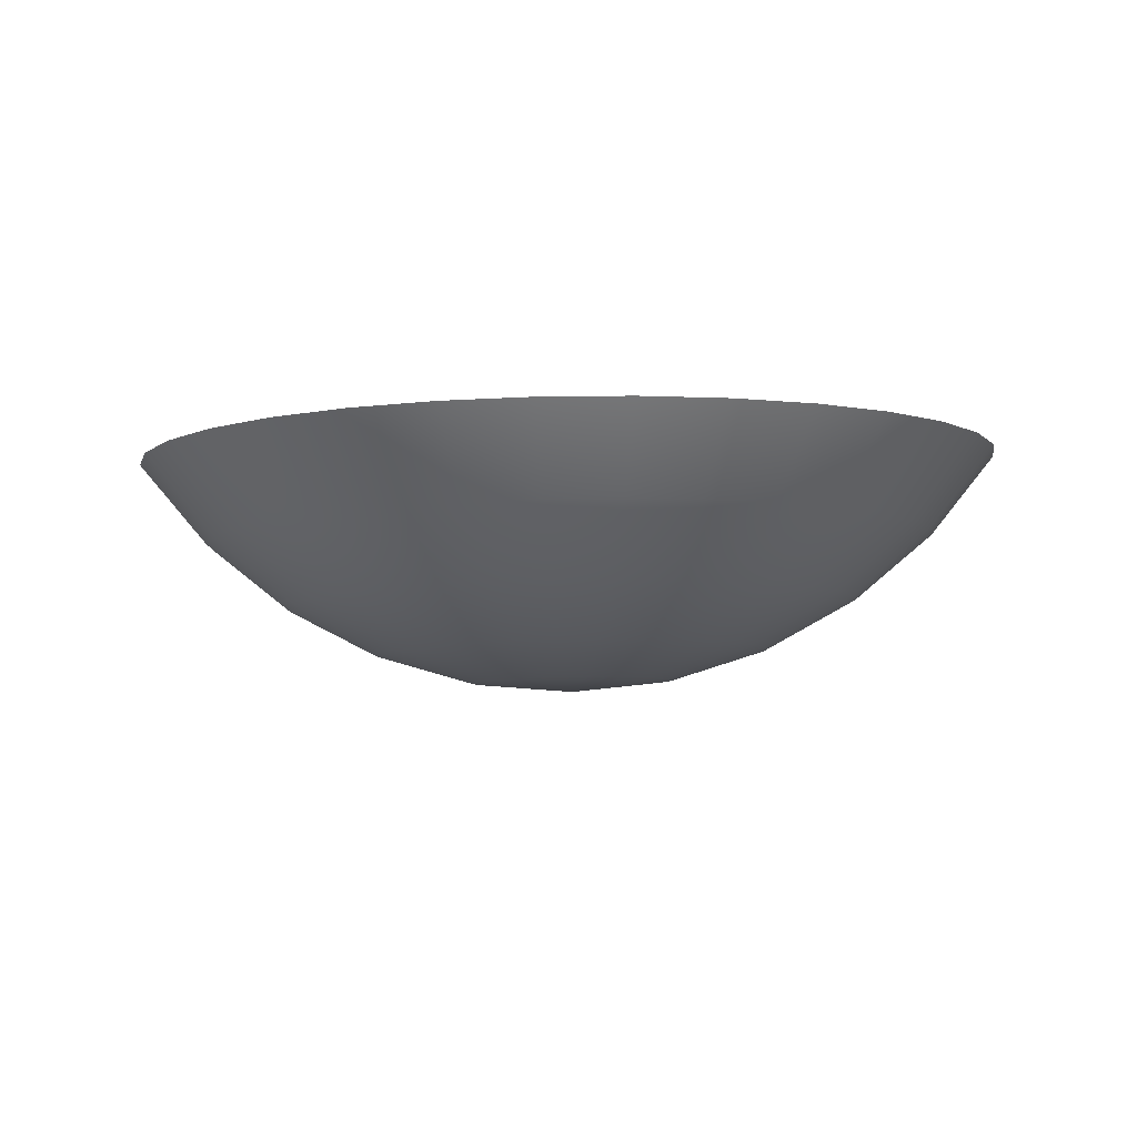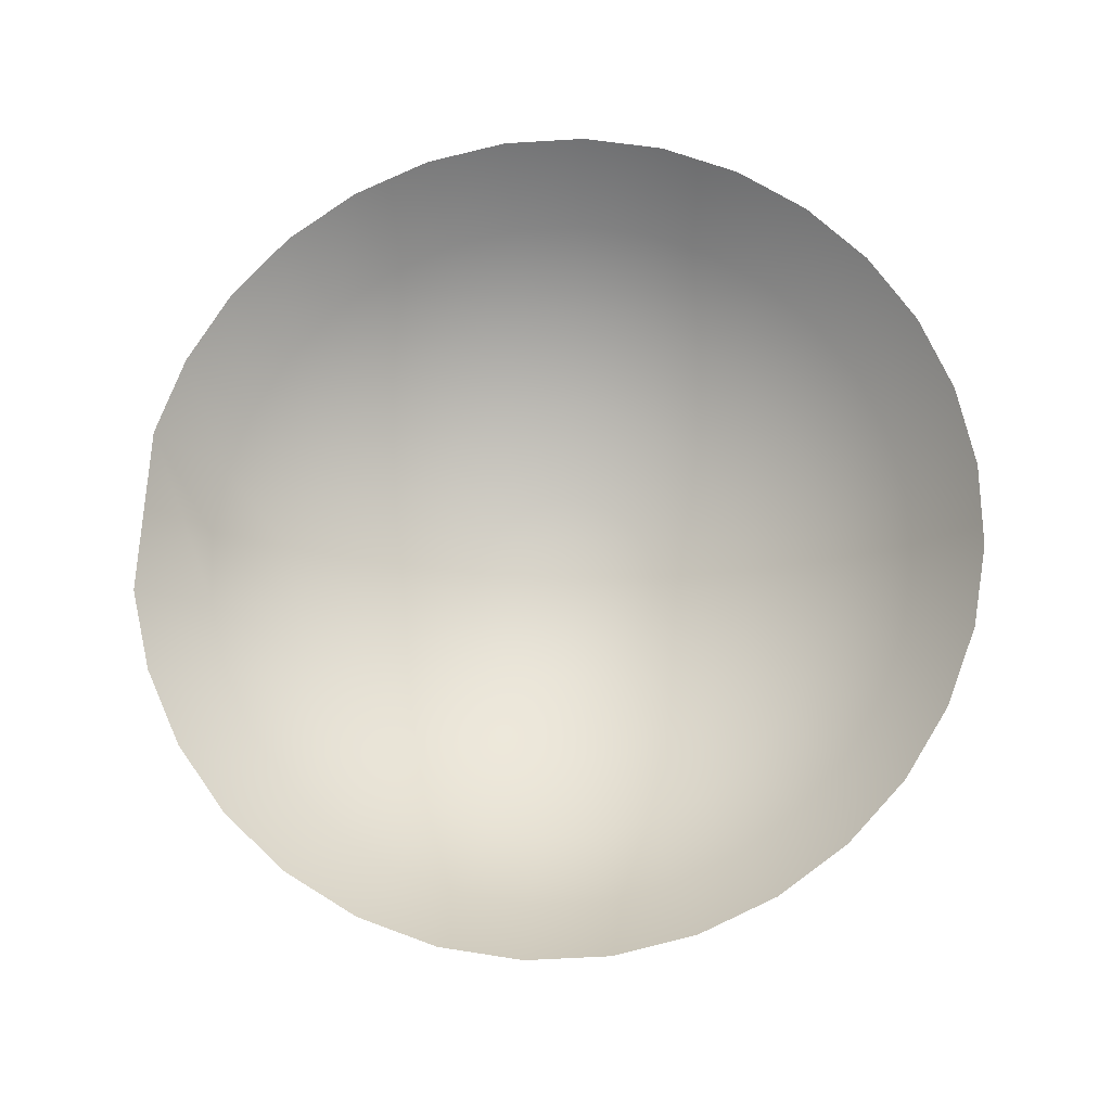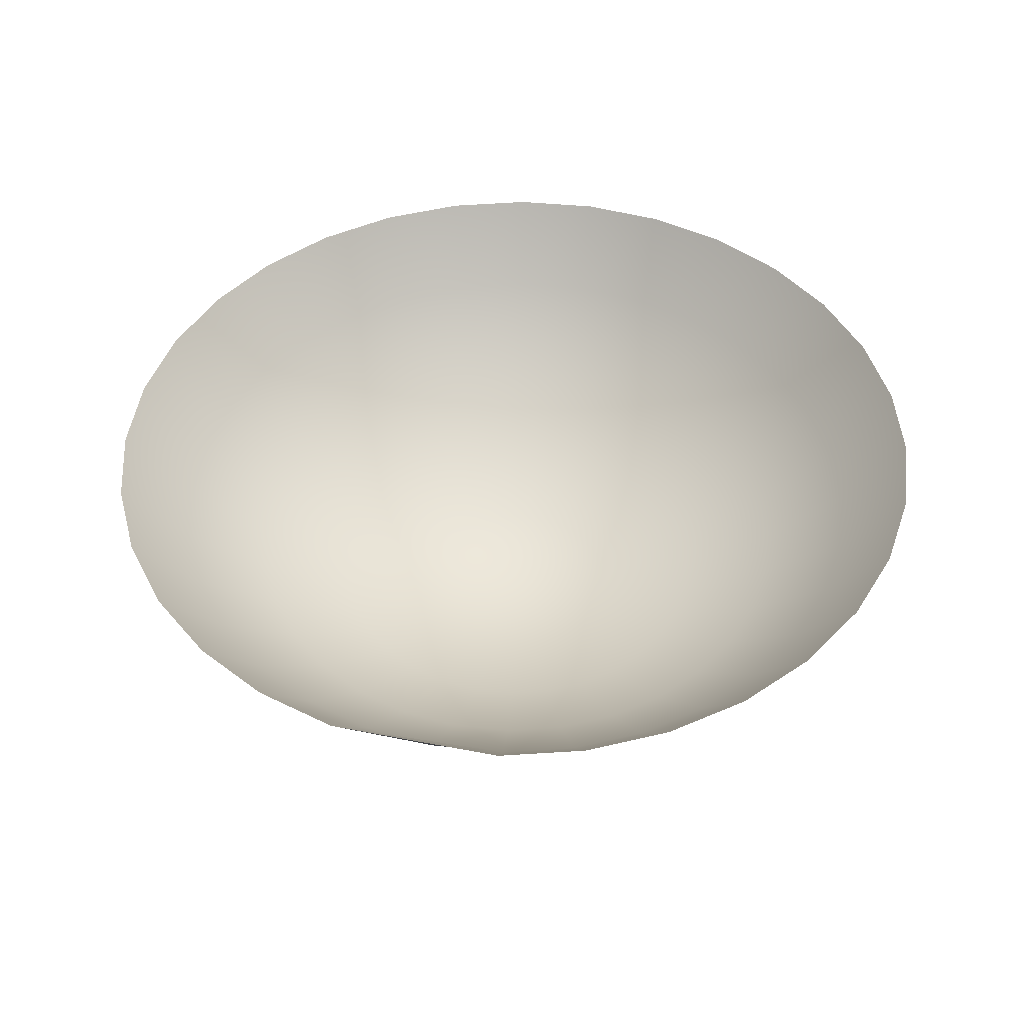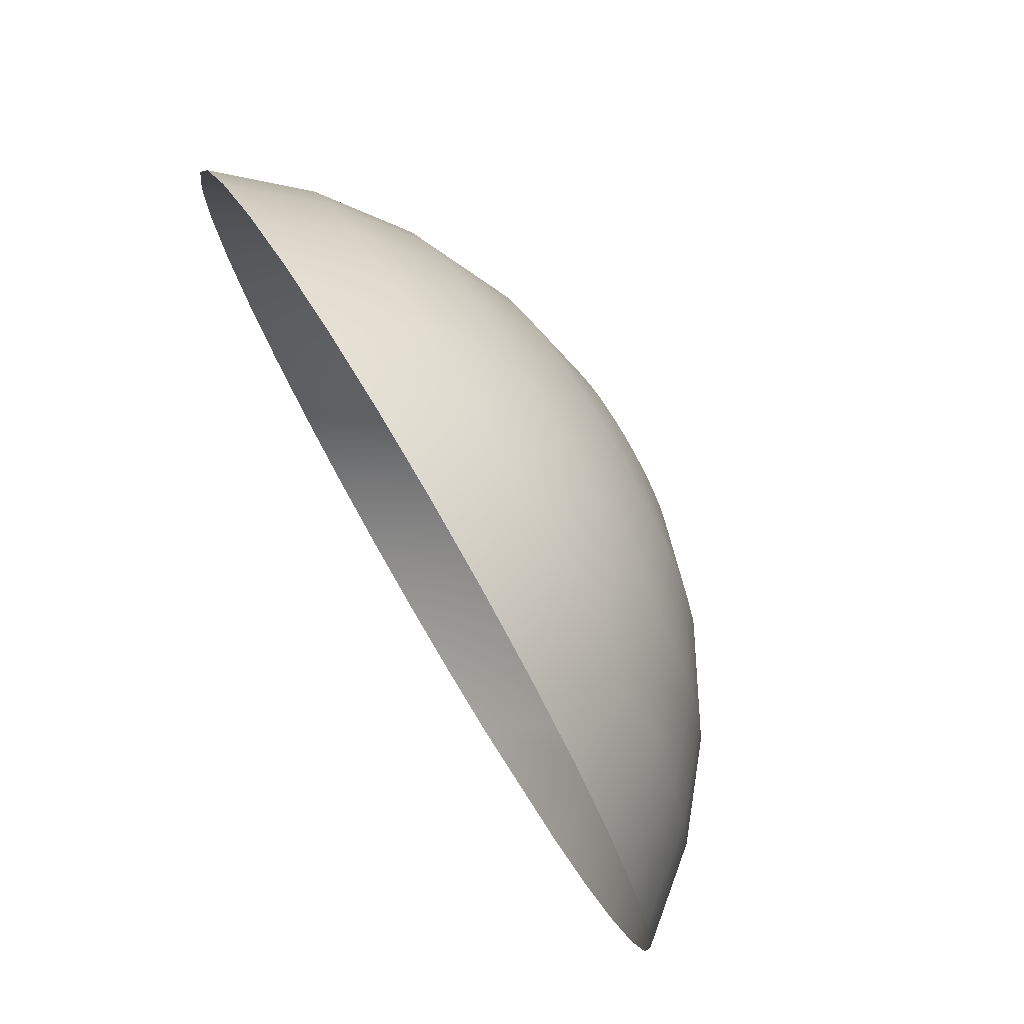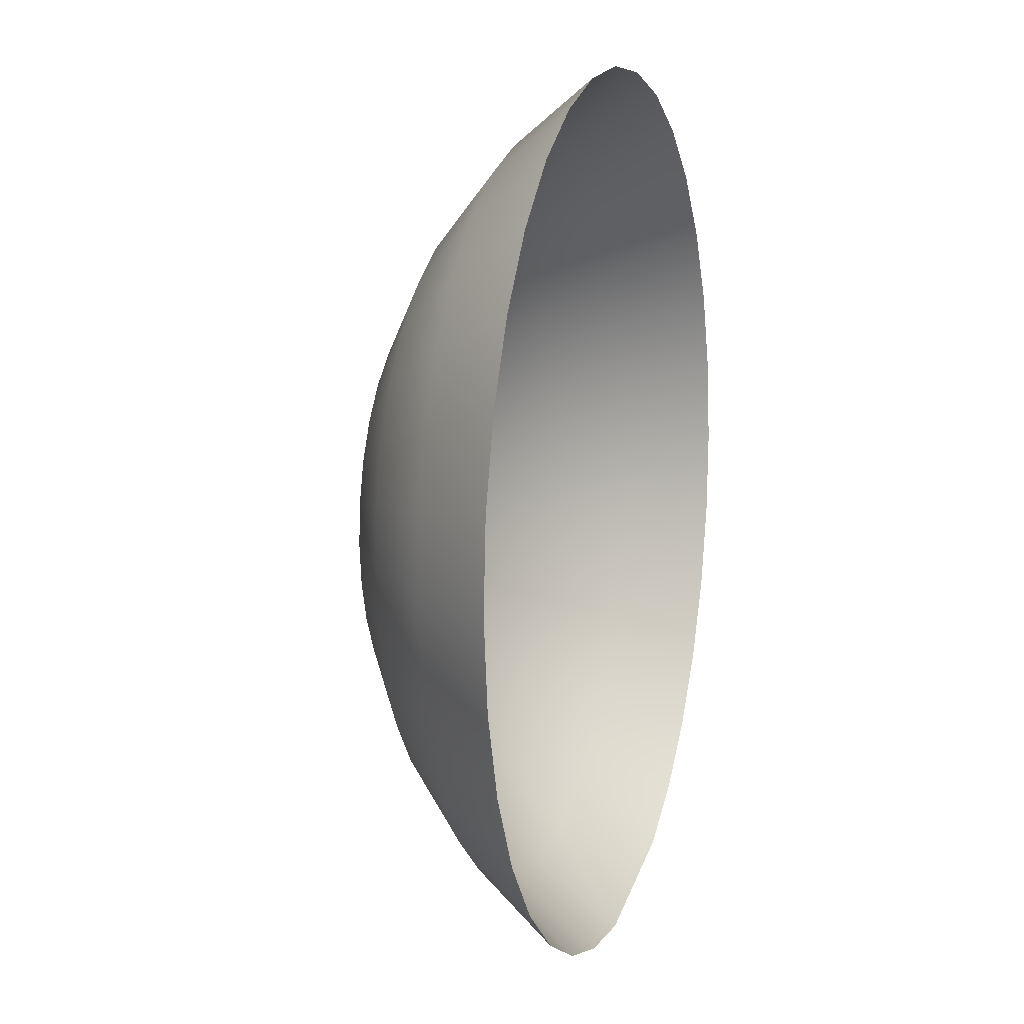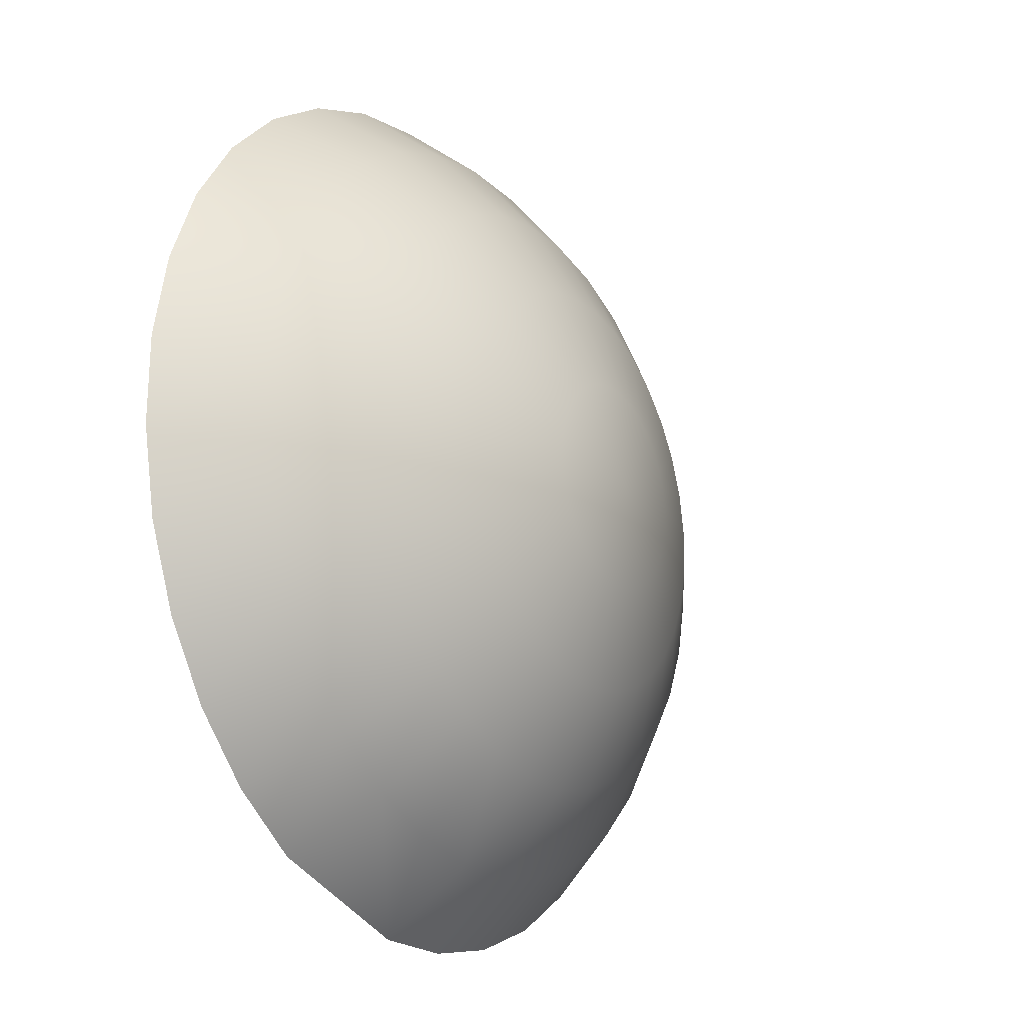
<metadata>
{"format":"obj","ext":"obj","renderer":"f3d","projection":"perspective","resolution":1024,"background":"white","views":[{"elev":-2.8,"azim":160.9,"up":"+Z"},{"elev":74.3,"azim":116.1,"up":"+Z"},{"elev":44.0,"azim":36.0,"up":"+Z"},{"elev":70.4,"azim":59.7,"up":"+Y"},{"elev":0.4,"azim":-73.7,"up":"+Y"},{"elev":-13.9,"azim":121.2,"up":"+Y"}]}
</metadata>
<code>
g Eye_R
v 0.1263 0.07918 -1.301
v 0.1809 0.0739 -1.302
v 0.1809 0.1175 -1.35
v 0.1345 0.122 -1.35
v 0.1809 0.1696 -1.39
v 0.07389 0.0948 -1.301
v 0.1444 0.1731 -1.389
v 0.08989 0.1352 -1.35
v 0.02556 0.1202 -1.299
v 0.1094 0.1835 -1.389
v 0.04879 0.1568 -1.348
v -0.0168 0.1543 -1.298
v 0.07709 0.2005 -1.388
v 0.01277 0.1859 -1.347
v -0.05156 0.1959 -1.296
v 0.04879 0.2233 -1.387
v -0.0168 0.2213 -1.345
v -0.07739 0.2434 -1.293
v 0.02556 0.2511 -1.385
v -0.03876 0.2616 -1.343
v -0.0933 0.2949 -1.291
v 0.008301 0.2828 -1.384
v -0.05229 0.3054 -1.341
v -0.09867 0.3485 -1.288
v -0.002327 0.3173 -1.382
v -0.05686 0.351 -1.339
v -0.0933 0.4021 -1.285
v -0.005916 0.3531 -1.38
v -0.05229 0.3966 -1.336
v -0.07739 0.4536 -1.282
v -0.002327 0.3889 -1.378
v -0.03876 0.4404 -1.334
v -0.05156 0.5011 -1.28
v 0.008301 0.4233 -1.377
v -0.0168 0.4808 -1.332
v -0.0168 0.5427 -1.278
v 0.02556 0.455 -1.375
v 0.01277 0.5162 -1.33
v 0.02556 0.5769 -1.276
v 0.04879 0.4828 -1.374
v 0.04879 0.5452 -1.329
v 0.07389 0.6022 -1.275
v 0.07709 0.5056 -1.373
v 0.08989 0.5668 -1.328
v 0.1263 0.6179 -1.274
v 0.1094 0.5226 -1.372
v 0.1345 0.5801 -1.327
v 0.1809 0.6231 -1.274
v 0.1444 0.533 -1.371
v 0.1809 0.5846 -1.327
v 0.2354 0.6179 -1.274
v 0.1809 0.5365 -1.371
v 0.2272 0.5801 -1.327
v 0.2878 0.6022 -1.275
v 0.2173 0.533 -1.371
v 0.2718 0.5668 -1.328
v 0.3362 0.5769 -1.276
v 0.2523 0.5226 -1.372
v 0.3129 0.5452 -1.329
v 0.3785 0.5427 -1.278
v 0.2846 0.5056 -1.373
v 0.3489 0.5162 -1.33
v 0.4133 0.5011 -1.28
v 0.3129 0.4828 -1.374
v 0.3785 0.4808 -1.332
v 0.4391 0.4536 -1.282
v 0.3362 0.455 -1.375
v 0.4005 0.4404 -1.334
v 0.455 0.4021 -1.285
v 0.3534 0.4233 -1.377
v 0.414 0.3966 -1.336
v 0.4604 0.3485 -1.288
v 0.364 0.3889 -1.378
v 0.4186 0.351 -1.339
v 0.455 0.2949 -1.291
v 0.3676 0.3531 -1.38
v 0.414 0.3054 -1.341
v 0.4391 0.2434 -1.293
v 0.364 0.3173 -1.382
v 0.4005 0.2616 -1.343
v 0.4133 0.1959 -1.296
v 0.3534 0.2828 -1.384
v 0.3785 0.2213 -1.345
v 0.3785 0.1543 -1.298
v 0.3362 0.2511 -1.385
v 0.3489 0.1859 -1.347
v 0.3362 0.1202 -1.299
v 0.3129 0.2233 -1.387
v 0.3129 0.1568 -1.348
v 0.2846 0.2005 -1.388
v 0.2354 0.07918 -1.301
v 0.2718 0.1352 -1.35
v 0.2523 0.1835 -1.389
v 0.2272 0.122 -1.35
v 0.1809 0.0739 -1.302
v 0.2173 0.1731 -1.389
v 0.1809 0.1175 -1.35
v 0.1809 0.1696 -1.39
v 0.1809 0.5365 -1.371
v 0.1444 0.533 -1.371
v 0.1558 0.4785 -1.405
v 0.1809 0.481 -1.405
v 0.2173 0.533 -1.371
v 0.1316 0.4713 -1.405
v 0.1094 0.5226 -1.372
v 0.206 0.4785 -1.405
v 0.2523 0.5226 -1.372
v 0.1094 0.4597 -1.406
v 0.07709 0.5056 -1.373
v 0.2301 0.4713 -1.405
v 0.2846 0.5056 -1.373
v 0.08989 0.4439 -1.407
v 0.04879 0.4828 -1.374
v 0.2523 0.4597 -1.406
v 0.3129 0.4828 -1.374
v 0.07389 0.4248 -1.408
v 0.02556 0.455 -1.375
v 0.2718 0.4439 -1.407
v 0.3362 0.455 -1.375
v 0.062 0.4029 -1.409
v 0.008301 0.4233 -1.377
v 0.2878 0.4248 -1.408
v 0.3534 0.4233 -1.377
v 0.05468 0.3792 -1.41
v -0.002327 0.3889 -1.378
v 0.2997 0.4029 -1.409
v 0.364 0.3889 -1.378
v 0.05221 0.3546 -1.411
v -0.005916 0.3531 -1.38
v 0.307 0.3792 -1.41
v 0.3676 0.3531 -1.38
v 0.05468 0.3299 -1.413
v -0.002327 0.3173 -1.382
v 0.3095 0.3546 -1.411
v 0.364 0.3173 -1.382
v 0.062 0.3062 -1.414
v 0.008301 0.2828 -1.384
v 0.307 0.3299 -1.413
v 0.3534 0.2828 -1.384
v 0.07389 0.2844 -1.415
v 0.02556 0.2511 -1.385
v 0.2997 0.3062 -1.414
v 0.3362 0.2511 -1.385
v 0.08989 0.2652 -1.416
v 0.04879 0.2233 -1.387
v 0.2878 0.2844 -1.415
v 0.3129 0.2233 -1.387
v 0.1094 0.2495 -1.417
v 0.07709 0.2005 -1.388
v 0.2718 0.2652 -1.416
v 0.2846 0.2005 -1.388
v 0.1316 0.2378 -1.417
v 0.1094 0.1835 -1.389
v 0.2523 0.2495 -1.417
v 0.2523 0.1835 -1.389
v 0.1558 0.2306 -1.418
v 0.1444 0.1731 -1.389
v 0.2301 0.2378 -1.417
v 0.2173 0.1731 -1.389
v 0.1809 0.2282 -1.418
v 0.1809 0.1696 -1.39
v 0.206 0.2306 -1.418
v 0.1558 0.296 -1.433
v 0.1681 0.2923 -1.434
v 0.1809 0.3558 -1.437
v 0.1444 0.3019 -1.433
v 0.1809 0.2911 -1.434
v 0.1345 0.3099 -1.433
v 0.1937 0.2923 -1.434
v 0.1263 0.3197 -1.432
v 0.206 0.296 -1.433
v 0.1203 0.3309 -1.432
v 0.2173 0.3019 -1.433
v 0.1165 0.3429 -1.431
v 0.2272 0.3099 -1.433
v 0.1153 0.3555 -1.43
v 0.2354 0.3197 -1.432
v 0.1165 0.3681 -1.43
v 0.2414 0.3309 -1.432
v 0.1203 0.3802 -1.429
v 0.2452 0.3429 -1.431
v 0.1263 0.3913 -1.429
v 0.2464 0.3555 -1.43
v 0.1345 0.4011 -1.428
v 0.2452 0.3681 -1.43
v 0.1444 0.4091 -1.428
v 0.2414 0.3802 -1.429
v 0.1558 0.415 -1.427
v 0.2354 0.3913 -1.429
v 0.1681 0.4187 -1.427
v 0.2272 0.4011 -1.428
v 0.1809 0.4199 -1.427
v 0.2173 0.4091 -1.428
v 0.1937 0.4187 -1.427
v 0.206 0.415 -1.427
g Eye_R_0
f 3 2 1
f 4 3 1
f 5 3 4
f 4 1 6
f 7 5 4
f 8 4 6
f 7 4 8
f 8 6 9
f 10 7 8
f 11 8 9
f 10 8 11
f 11 9 12
f 13 10 11
f 14 11 12
f 13 11 14
f 14 12 15
f 16 13 14
f 17 14 15
f 16 14 17
f 17 15 18
f 19 16 17
f 20 17 18
f 19 17 20
f 20 18 21
f 22 19 20
f 23 20 21
f 22 20 23
f 23 21 24
f 25 22 23
f 26 23 24
f 25 23 26
f 26 24 27
f 28 25 26
f 29 26 27
f 28 26 29
f 29 27 30
f 31 28 29
f 32 29 30
f 31 29 32
f 32 30 33
f 34 31 32
f 35 32 33
f 34 32 35
f 35 33 36
f 37 34 35
f 38 35 36
f 37 35 38
f 38 36 39
f 40 37 38
f 41 38 39
f 40 38 41
f 41 39 42
f 43 40 41
f 44 41 42
f 43 41 44
f 44 42 45
f 46 43 44
f 47 44 45
f 46 44 47
f 47 45 48
f 49 46 47
f 50 47 48
f 49 47 50
f 50 48 51
f 52 49 50
f 53 50 51
f 52 50 53
f 53 51 54
f 55 52 53
f 56 53 54
f 55 53 56
f 56 54 57
f 58 55 56
f 59 56 57
f 58 56 59
f 59 57 60
f 61 58 59
f 62 59 60
f 61 59 62
f 62 60 63
f 64 61 62
f 65 62 63
f 64 62 65
f 65 63 66
f 67 64 65
f 68 65 66
f 67 65 68
f 68 66 69
f 70 67 68
f 71 68 69
f 70 68 71
f 71 69 72
f 73 70 71
f 74 71 72
f 73 71 74
f 74 72 75
f 76 73 74
f 77 74 75
f 76 74 77
f 77 75 78
f 79 76 77
f 80 77 78
f 79 77 80
f 80 78 81
f 82 79 80
f 83 80 81
f 82 80 83
f 83 81 84
f 85 82 83
f 86 83 84
f 85 83 86
f 86 84 87
f 88 85 86
f 89 86 87
f 88 86 89
f 90 88 89
f 89 87 91
f 90 89 92
f 92 89 91
f 93 90 92
f 91 94 92
f 93 92 94
f 94 91 95
f 96 93 94
f 97 94 95
f 96 94 97
f 98 96 97
f 101 100 99
f 102 101 99
f 102 99 103
f 101 104 100
f 104 105 100
f 106 102 103
f 106 103 107
f 104 108 105
f 108 109 105
f 110 106 107
f 110 107 111
f 108 112 109
f 112 113 109
f 114 110 111
f 114 111 115
f 112 116 113
f 116 117 113
f 118 114 115
f 118 115 119
f 116 120 117
f 120 121 117
f 122 118 119
f 122 119 123
f 120 124 121
f 124 125 121
f 126 122 123
f 126 123 127
f 124 128 125
f 128 129 125
f 130 126 127
f 130 127 131
f 128 132 129
f 132 133 129
f 134 130 131
f 134 131 135
f 132 136 133
f 136 137 133
f 138 134 135
f 138 135 139
f 136 140 137
f 140 141 137
f 142 138 139
f 142 139 143
f 140 144 141
f 144 145 141
f 146 142 143
f 146 143 147
f 144 148 145
f 148 149 145
f 150 146 147
f 150 147 151
f 148 152 149
f 152 153 149
f 154 150 151
f 154 151 155
f 152 156 153
f 156 157 153
f 158 154 155
f 158 155 159
f 156 160 157
f 160 161 157
f 162 159 161
f 162 158 159
f 160 162 161
f 163 152 148
f 164 156 152
f 163 164 152
f 165 164 163
f 166 163 148
f 165 163 166
f 166 148 144
f 164 167 156
f 167 160 156
f 165 167 164
f 168 166 144
f 165 166 168
f 168 144 140
f 167 169 160
f 169 162 160
f 165 169 167
f 170 168 140
f 165 168 170
f 170 140 136
f 169 171 162
f 165 171 169
f 165 170 172
f 172 170 136
f 165 173 171
f 171 158 162
f 171 173 158
f 172 136 132
f 173 154 158
f 174 172 132
f 165 172 174
f 174 132 128
f 173 175 154
f 165 175 173
f 175 150 154
f 176 174 128
f 165 174 176
f 176 128 124
f 175 177 150
f 165 177 175
f 177 146 150
f 178 176 124
f 165 176 178
f 178 124 120
f 177 179 146
f 165 179 177
f 165 178 180
f 180 178 120
f 165 181 179
f 179 142 146
f 179 181 142
f 180 120 116
f 181 138 142
f 182 180 116
f 165 180 182
f 182 116 112
f 181 183 138
f 165 183 181
f 183 134 138
f 184 182 112
f 165 182 184
f 184 112 108
f 183 185 134
f 165 185 183
f 185 130 134
f 186 184 108
f 165 184 186
f 186 108 104
f 185 187 130
f 165 187 185
f 165 186 188
f 188 186 104
f 165 189 187
f 187 126 130
f 187 189 126
f 188 104 101
f 189 122 126
f 190 188 101
f 165 188 190
f 190 101 102
f 189 191 122
f 165 191 189
f 191 118 122
f 192 190 102
f 165 190 192
f 192 102 106
f 191 193 118
f 165 193 191
f 193 114 118
f 194 192 106
f 165 192 194
f 194 106 110
f 195 110 114
f 193 195 114
f 165 195 193
f 165 194 195
f 195 194 110

</code>
